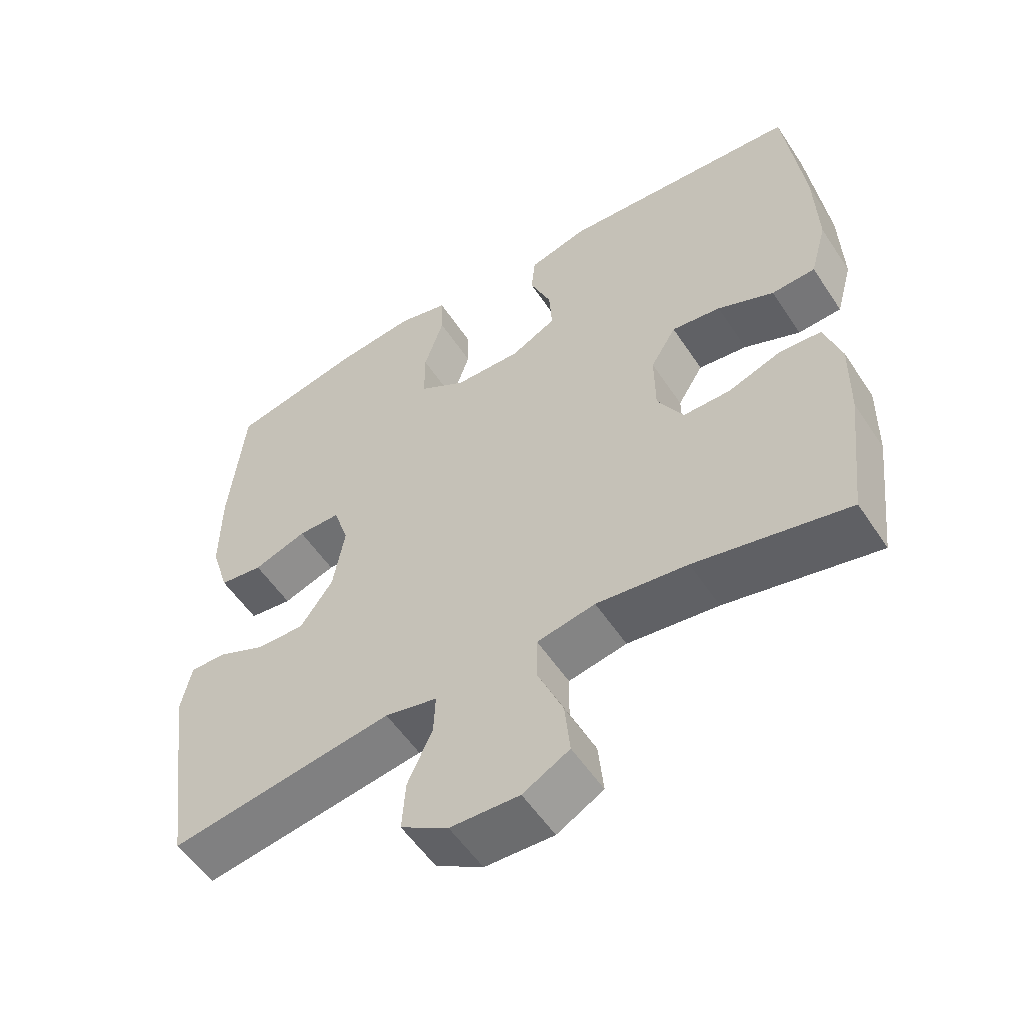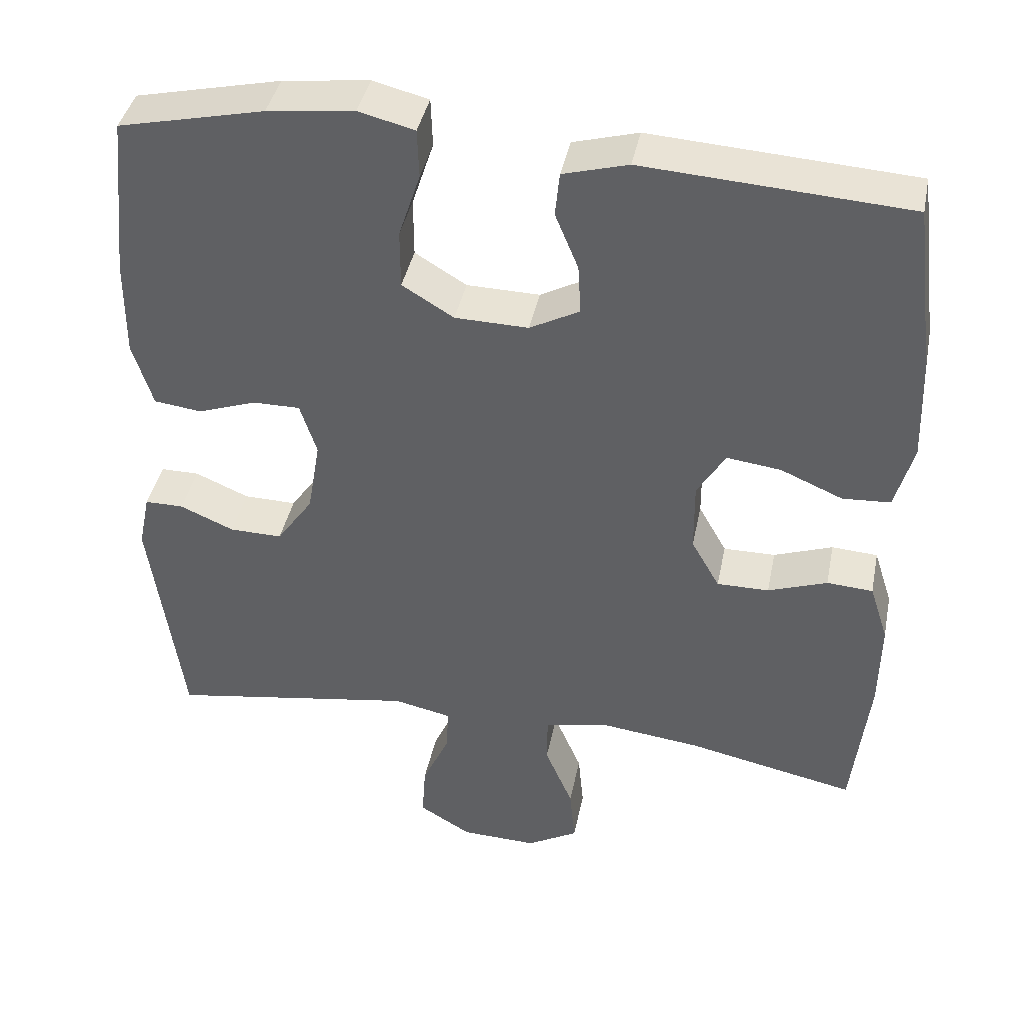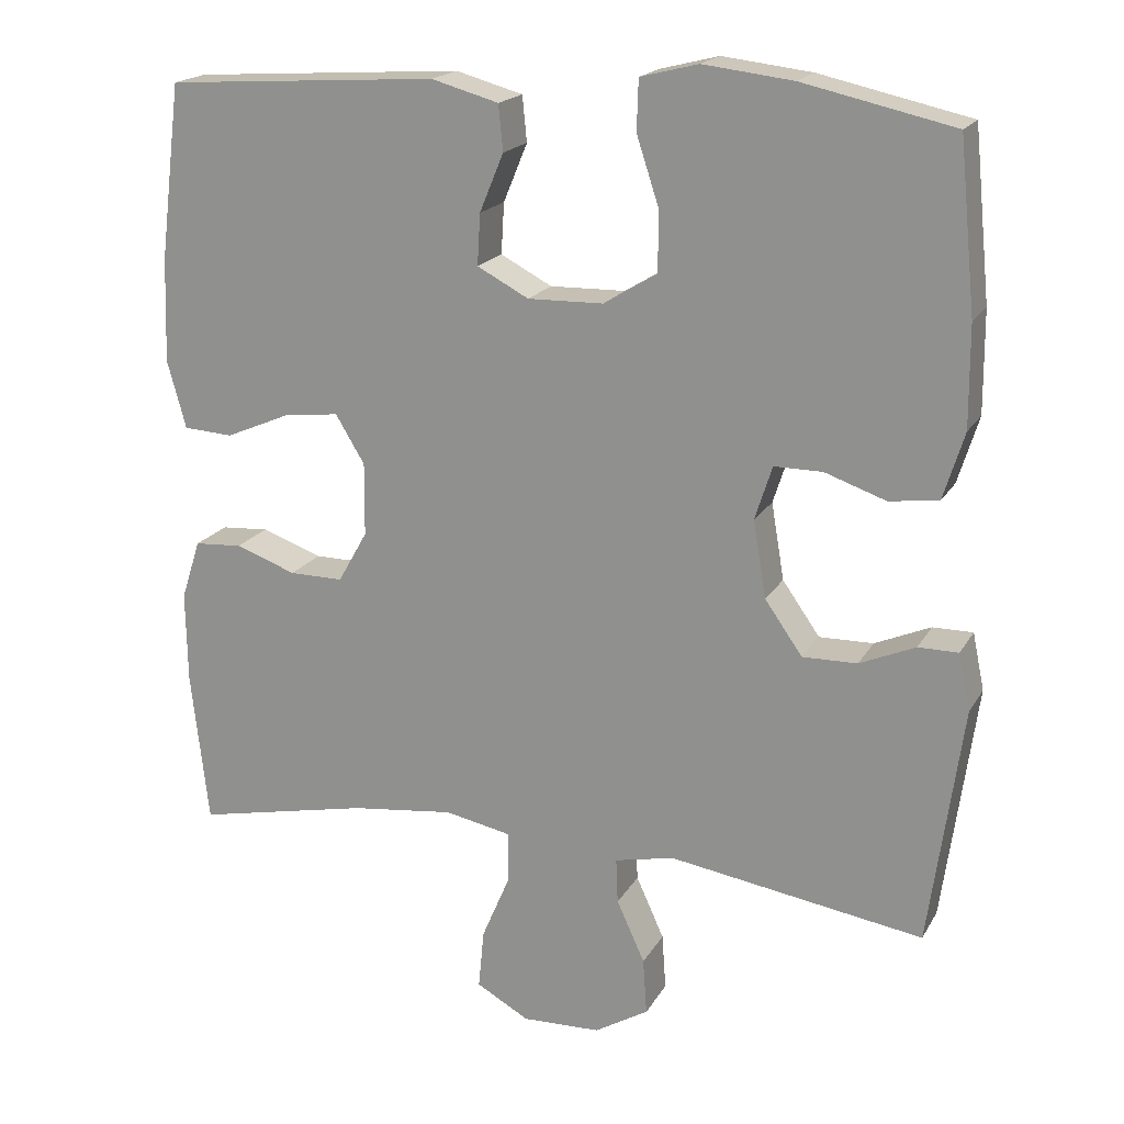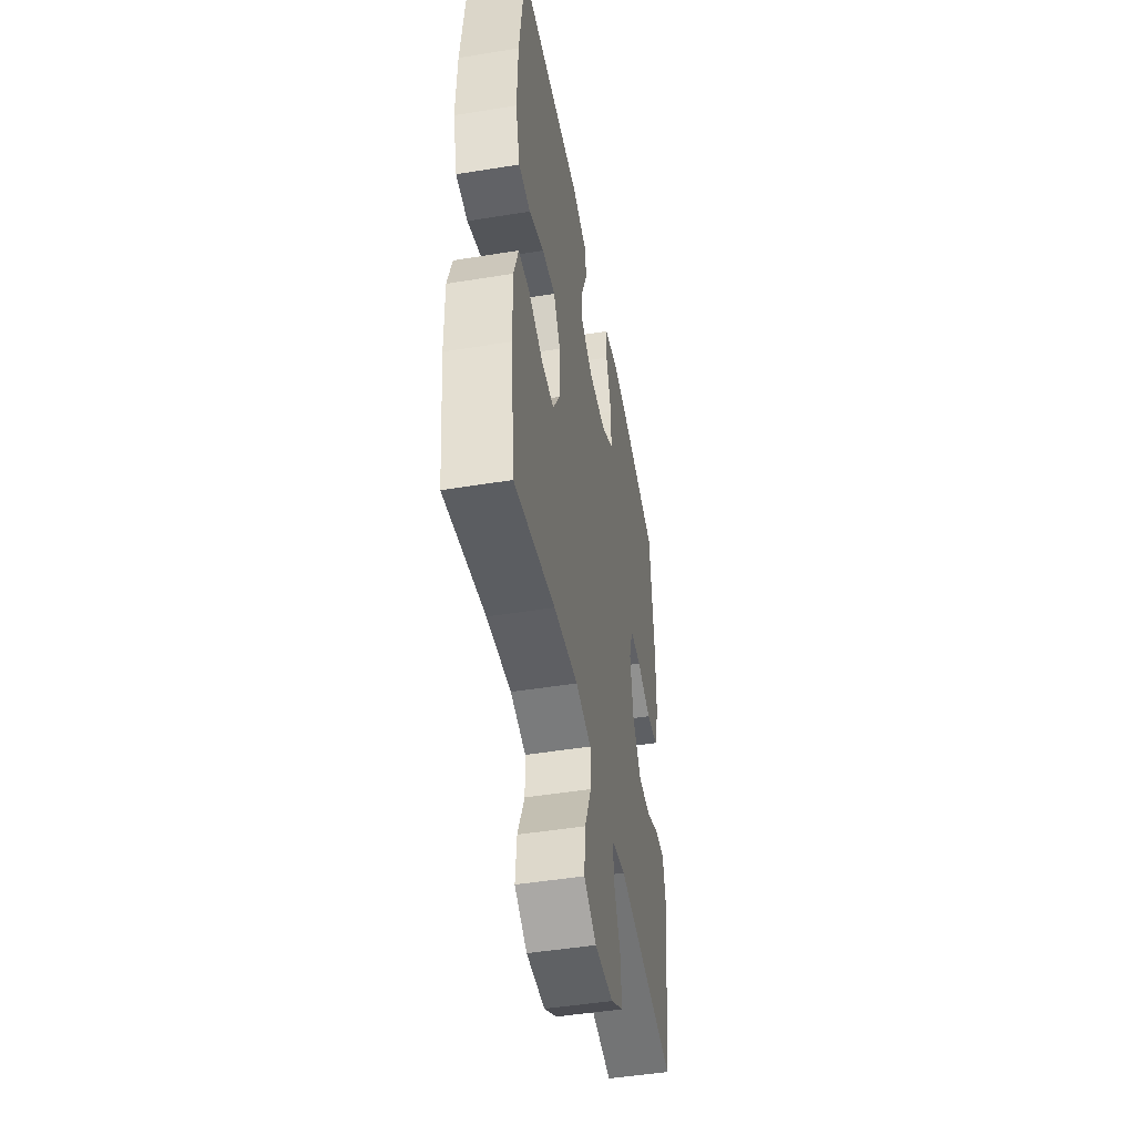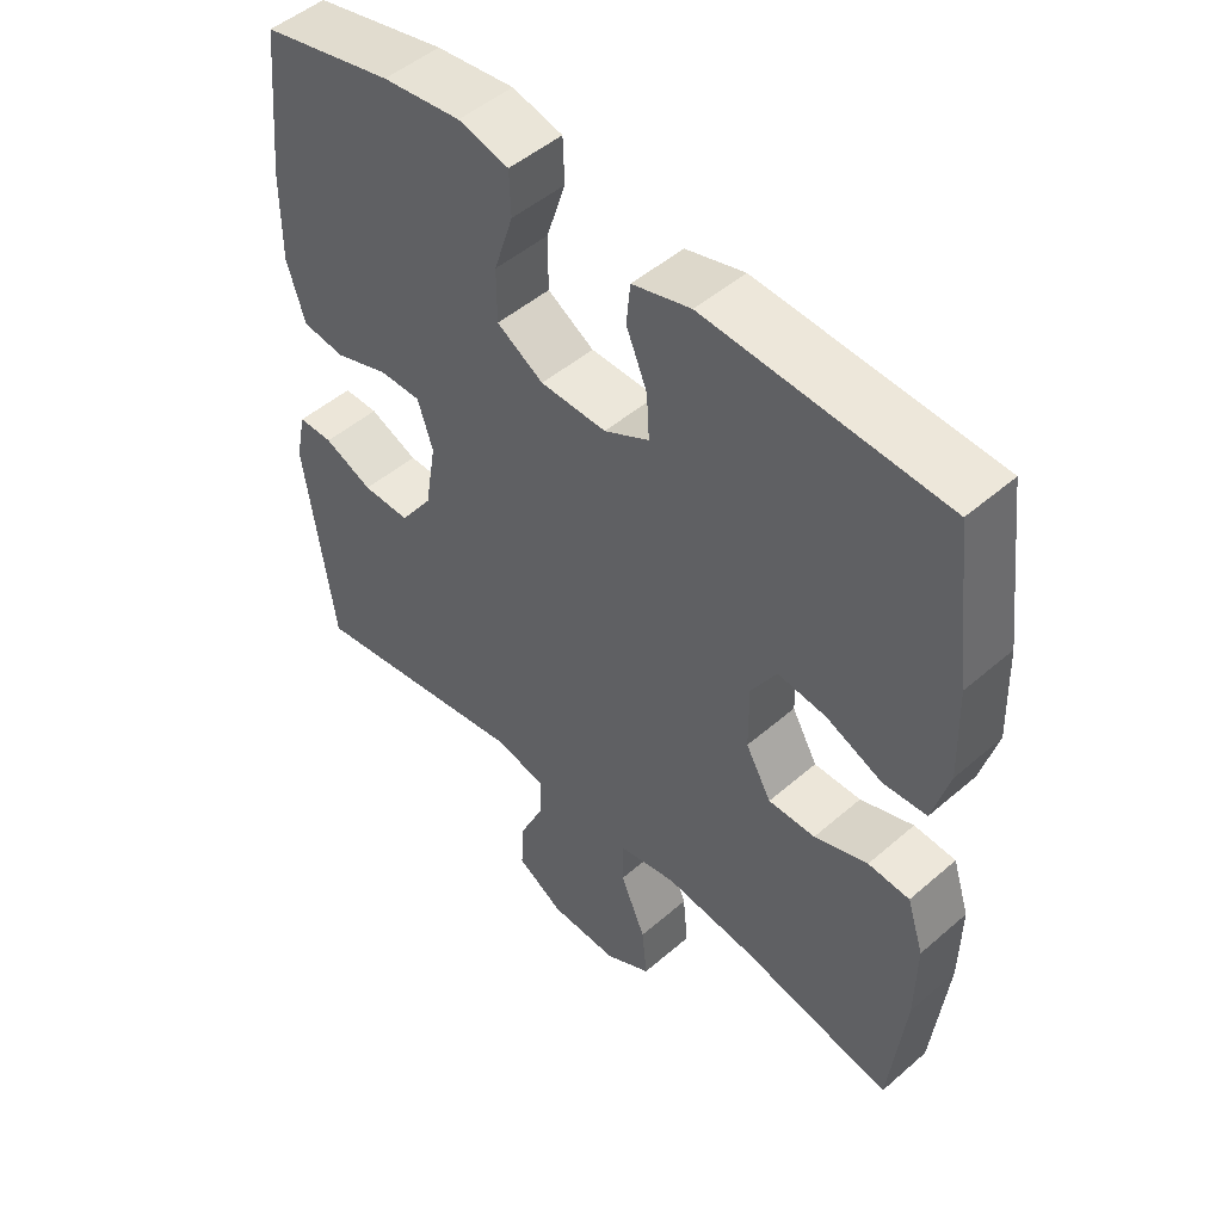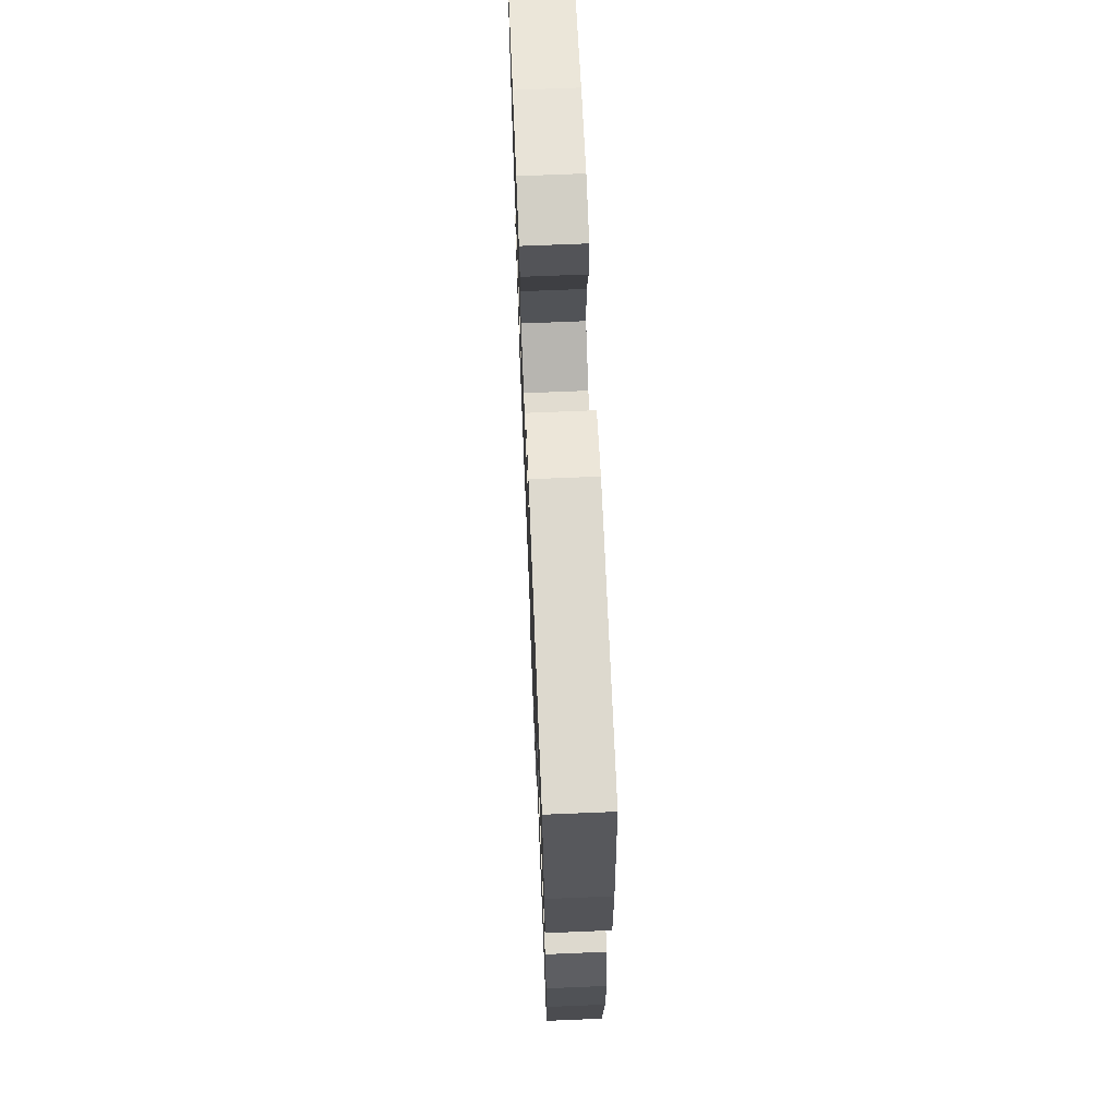
<metadata>
{"format":"obj","ext":"obj","renderer":"f3d","projection":"perspective","resolution":1024,"background":"white","views":[{"elev":-54.8,"azim":32.9,"up":"+Z"},{"elev":40.4,"azim":11.3,"up":"+Z"},{"elev":18.7,"azim":-158.4,"up":"+Z"},{"elev":-47.4,"azim":100.4,"up":"+Z"},{"elev":49.1,"azim":46.2,"up":"+Z"},{"elev":68.1,"azim":87.6,"up":"+Z"}]}
</metadata>
<code>
o path946
v -0.5202 0.0375 0.306
v -0.521 0.0375 0.1756
v -0.4942 0.0375 0.089
v -0.4302 0.0375 0.08096
v -0.3517 0.0375 0.1083
v -0.2892 0.0375 0.1084
v -0.2669 0.0375 0.03898
v -0.2837 0.0375 -0.06025
v -0.3322 0.0375 -0.1292
v -0.4025 0.0375 -0.1279
v -0.4746 0.0375 -0.09688
v -0.5261 0.0375 -0.09683
v -0.5414 0.0375 -0.17
v -0.4985 0.0375 -0.4788
v -0.1697 0.0375 -0.4271
v -0.09294 0.0375 -0.4438
v -0.09539 0.0375 -0.502
v -0.1317 0.0375 -0.5818
v -0.1367 0.0375 -0.6546
v -0.06705 0.0375 -0.6964
v 0.03432 0.0375 -0.6997
v 0.1026 0.0375 -0.6615
v 0.09523 0.0375 -0.5847
v 0.05794 0.0375 -0.4971
v 0.05866 0.0375 -0.4325
v 0.1444 0.0375 -0.4154
v 0.2783 0.0375 -0.4315
v 0.5034 0.0375 -0.4788
v 0.526 0.0375 -0.2807
v 0.5279 0.0375 -0.1622
v 0.503 0.0375 -0.08498
v 0.4415 0.0375 -0.08092
v 0.3628 0.0375 -0.1088
v 0.2933 0.0375 -0.1091
v 0.2554 0.0375 -0.04221
v 0.2547 0.0375 0.05207
v 0.2923 0.0375 0.1141
v 0.3645 0.0375 0.1051
v 0.4473 0.0375 0.06977
v 0.5115 0.0375 0.07354
v 0.5358 0.0375 0.1615
v 0.5313 0.0375 0.2967
v 0.5034 0.0375 0.5229
v 0.1509 0.0375 0.5455
v 0.06412 0.0375 0.5215
v 0.05833 0.0375 0.4626
v 0.0894 0.0375 0.3875
v 0.09332 0.0375 0.3216
v 0.02675 0.0375 0.2865
v -0.07101 0.0375 0.2887
v -0.14 0.0375 0.3305
v -0.1401 0.0375 0.4087
v -0.1114 0.0375 0.4965
v -0.1135 0.0375 0.5614
v -0.1882 0.0375 0.5801
v -0.3041 0.0375 0.5664
v -0.4985 0.0375 0.5229
v -0.5202 -0.0375 0.306
v -0.521 -0.0375 0.1756
v -0.4942 -0.0375 0.089
v -0.4302 -0.0375 0.08096
v -0.3517 -0.0375 0.1083
v -0.2892 -0.0375 0.1084
v -0.2669 -0.0375 0.03898
v -0.2837 -0.0375 -0.06025
v -0.3322 -0.0375 -0.1292
v -0.4025 -0.0375 -0.1279
v -0.4746 -0.0375 -0.09688
v -0.5261 -0.0375 -0.09683
v -0.5414 -0.0375 -0.17
v -0.4985 -0.0375 -0.4788
v -0.1697 -0.0375 -0.4271
v -0.09294 -0.0375 -0.4438
v -0.09539 -0.0375 -0.502
v -0.1317 -0.0375 -0.5818
v -0.1367 -0.0375 -0.6546
v -0.06705 -0.0375 -0.6964
v 0.03432 -0.0375 -0.6997
v 0.1026 -0.0375 -0.6615
v 0.09523 -0.0375 -0.5847
v 0.05794 -0.0375 -0.4971
v 0.05866 -0.0375 -0.4325
v 0.1444 -0.0375 -0.4154
v 0.2783 -0.0375 -0.4315
v 0.5034 -0.0375 -0.4788
v 0.526 -0.0375 -0.2807
v 0.5279 -0.0375 -0.1622
v 0.503 -0.0375 -0.08498
v 0.4415 -0.0375 -0.08092
v 0.3628 -0.0375 -0.1088
v 0.2933 -0.0375 -0.1091
v 0.2554 -0.0375 -0.04221
v 0.2547 -0.0375 0.05207
v 0.2923 -0.0375 0.1141
v 0.3645 -0.0375 0.1051
v 0.4473 -0.0375 0.06977
v 0.5115 -0.0375 0.07354
v 0.5358 -0.0375 0.1615
v 0.5313 -0.0375 0.2967
v 0.5034 -0.0375 0.5229
v 0.1509 -0.0375 0.5455
v 0.06412 -0.0375 0.5215
v 0.05833 -0.0375 0.4626
v 0.0894 -0.0375 0.3875
v 0.09332 -0.0375 0.3216
v 0.02675 -0.0375 0.2865
v -0.07101 -0.0375 0.2887
v -0.14 -0.0375 0.3305
v -0.1401 -0.0375 0.4087
v -0.1114 -0.0375 0.4965
v -0.1135 -0.0375 0.5614
v -0.1882 -0.0375 0.5801
v -0.3041 -0.0375 0.5664
v -0.4985 -0.0375 0.5229
v -0.06705 0.0375 -0.6964
v 0.03432 0.0375 -0.6997
v 0.1026 0.0375 -0.6615
v 0.1026 0.0375 -0.6615
v -0.1367 0.0375 -0.6546
v -0.1367 0.0375 -0.6546
v 0.09523 0.0375 -0.5847
v -0.1317 0.0375 -0.5818
v 0.05794 0.0375 -0.4971
v -0.09539 0.0375 -0.502
v -0.09294 0.0375 -0.4438
v -0.09294 0.0375 -0.4438
v 0.05866 0.0375 -0.4325
v 0.05866 0.0375 -0.4325
v 0.2783 0.0375 -0.4315
v 0.5034 0.0375 -0.4788
v 0.5034 0.0375 -0.4788
v -0.1697 0.0375 -0.4271
v -0.4985 0.0375 -0.4788
v -0.4985 0.0375 -0.4788
v 0.1444 0.0375 -0.4154
v 0.526 0.0375 -0.2807
v -0.5414 0.0375 -0.17
v 0.5279 0.0375 -0.1622
v -0.5261 0.0375 -0.09683
v -0.5261 0.0375 -0.09683
v -0.3322 0.0375 -0.1292
v -0.4025 0.0375 -0.1279
v 0.503 0.0375 -0.08498
v 0.503 0.0375 -0.08498
v -0.2837 0.0375 -0.06025
v 0.3628 0.0375 -0.1088
v 0.2933 0.0375 -0.1091
v 0.2933 0.0375 -0.1091
v -0.4746 0.0375 -0.09688
v 0.2554 0.0375 -0.04221
v 0.4415 0.0375 -0.08092
v -0.2669 0.0375 0.03898
v 0.2547 0.0375 0.05207
v -0.2892 0.0375 0.1084
v -0.2892 0.0375 0.1084
v 0.2923 0.0375 0.1141
v 0.2923 0.0375 0.1141
v 0.3645 0.0375 0.1051
v 0.4473 0.0375 0.06977
v 0.5115 0.0375 0.07354
v 0.5115 0.0375 0.07354
v 0.5358 0.0375 0.1615
v -0.4942 0.0375 0.089
v -0.4942 0.0375 0.089
v -0.4302 0.0375 0.08096
v -0.3517 0.0375 0.1083
v -0.521 0.0375 0.1756
v 0.5313 0.0375 0.2967
v -0.5202 0.0375 0.306
v 0.02675 0.0375 0.2865
v -0.07101 0.0375 0.2887
v 0.09332 0.0375 0.3216
v 0.09332 0.0375 0.3216
v -0.14 0.0375 0.3305
v 0.0894 0.0375 0.3875
v -0.1401 0.0375 0.4087
v 0.05833 0.0375 0.4626
v -0.1114 0.0375 0.4965
v 0.06412 0.0375 0.5215
v 0.06412 0.0375 0.5215
v -0.1135 0.0375 0.5614
v -0.1135 0.0375 0.5614
v 0.5034 0.0375 0.5229
v 0.5034 0.0375 0.5229
v -0.4985 0.0375 0.5229
v -0.4985 0.0375 0.5229
v 0.1509 0.0375 0.5455
v -0.3041 0.0375 0.5664
v -0.1882 0.0375 0.5801
v -0.06705 -0.0375 -0.6964
v 0.03432 -0.0375 -0.6997
v 0.1026 -0.0375 -0.6615
v 0.1026 -0.0375 -0.6615
v -0.1367 -0.0375 -0.6546
v -0.1367 -0.0375 -0.6546
v 0.09523 -0.0375 -0.5847
v -0.1317 -0.0375 -0.5818
v 0.05794 -0.0375 -0.4971
v -0.09539 -0.0375 -0.502
v -0.09294 -0.0375 -0.4438
v -0.09294 -0.0375 -0.4438
v 0.05866 -0.0375 -0.4325
v 0.05866 -0.0375 -0.4325
v 0.2783 -0.0375 -0.4315
v 0.5034 -0.0375 -0.4788
v 0.5034 -0.0375 -0.4788
v -0.1697 -0.0375 -0.4271
v -0.4985 -0.0375 -0.4788
v -0.4985 -0.0375 -0.4788
v 0.1444 -0.0375 -0.4154
v 0.526 -0.0375 -0.2807
v -0.5414 -0.0375 -0.17
v 0.5279 -0.0375 -0.1622
v -0.5261 -0.0375 -0.09683
v -0.5261 -0.0375 -0.09683
v -0.3322 -0.0375 -0.1292
v -0.4025 -0.0375 -0.1279
v 0.503 -0.0375 -0.08498
v 0.503 -0.0375 -0.08498
v -0.2837 -0.0375 -0.06025
v 0.3628 -0.0375 -0.1088
v 0.2933 -0.0375 -0.1091
v 0.2933 -0.0375 -0.1091
v -0.4746 -0.0375 -0.09688
v 0.2554 -0.0375 -0.04221
v 0.4415 -0.0375 -0.08092
v -0.2669 -0.0375 0.03898
v 0.2547 -0.0375 0.05207
v -0.2892 -0.0375 0.1084
v -0.2892 -0.0375 0.1084
v 0.2923 -0.0375 0.1141
v 0.2923 -0.0375 0.1141
v 0.3645 -0.0375 0.1051
v 0.4473 -0.0375 0.06977
v 0.5115 -0.0375 0.07354
v 0.5115 -0.0375 0.07354
v 0.5358 -0.0375 0.1615
v -0.4942 -0.0375 0.089
v -0.4942 -0.0375 0.089
v -0.4302 -0.0375 0.08096
v -0.3517 -0.0375 0.1083
v -0.521 -0.0375 0.1756
v 0.5313 -0.0375 0.2967
v -0.5202 -0.0375 0.306
v 0.02675 -0.0375 0.2865
v -0.07101 -0.0375 0.2887
v 0.09332 -0.0375 0.3216
v 0.09332 -0.0375 0.3216
v -0.14 -0.0375 0.3305
v 0.0894 -0.0375 0.3875
v -0.1401 -0.0375 0.4087
v 0.05833 -0.0375 0.4626
v -0.1114 -0.0375 0.4965
v 0.06412 -0.0375 0.5215
v 0.06412 -0.0375 0.5215
v -0.1135 -0.0375 0.5614
v -0.1135 -0.0375 0.5614
v 0.5034 -0.0375 0.5229
v 0.5034 -0.0375 0.5229
v -0.4985 -0.0375 0.5229
v -0.4985 -0.0375 0.5229
v 0.1509 -0.0375 0.5455
v -0.3041 -0.0375 0.5664
v -0.1882 -0.0375 0.5801
f 246 229 227
f 228 227 225
f 226 213 218
f 231 233 243
f 211 221 204
f 258 250 243
f 251 244 249
f 241 242 240
f 246 227 245
f 196 190 191
f 263 244 251
f 243 247 231
f 262 252 250
f 202 220 200
f 243 233 237
f 225 210 222
f 222 210 204
f 213 221 211
f 241 229 249
f 225 220 202
f 245 228 247
f 256 264 253
f 254 252 262
f 200 199 198
f 198 199 196
f 260 244 263
f 245 227 228
f 216 217 208
f 212 224 214
f 253 264 251
f 199 197 196
f 221 222 204
f 200 220 207
f 212 217 224
f 237 233 234
f 264 263 251
f 247 228 231
f 244 241 249
f 190 197 194
f 227 220 225
f 240 242 238
f 221 213 226
f 225 202 210
f 202 200 198
f 250 247 243
f 242 241 244
f 249 229 246
f 262 250 258
f 211 204 205
f 237 234 235
f 207 216 208
f 216 207 220
f 208 217 212
f 190 196 197
f 196 191 192
f 20 21 78 77
f 21 118 193 78
f 120 20 77 195
f 22 23 80 79
f 18 19 76 75
f 23 24 81 80
f 17 18 75 74
f 126 17 74 201
f 24 128 203 81
f 27 131 206 84
f 15 16 73 72
f 134 15 72 209
f 25 26 83 82
f 26 27 84 83
f 28 29 86 85
f 13 14 71 70
f 29 30 87 86
f 140 13 70 215
f 9 10 67 66
f 30 144 219 87
f 8 9 66 65
f 33 148 223 90
f 11 12 69 68
f 10 11 68 67
f 34 35 92 91
f 32 33 90 89
f 31 32 89 88
f 7 8 65 64
f 35 36 93 92
f 155 7 64 230
f 36 157 232 93
f 38 39 96 95
f 39 161 236 96
f 40 41 98 97
f 164 4 61 239
f 4 5 62 61
f 2 3 60 59
f 37 38 95 94
f 5 6 63 62
f 41 42 99 98
f 1 2 59 58
f 49 50 107 106
f 173 49 106 248
f 50 51 108 107
f 47 48 105 104
f 51 52 109 108
f 46 47 104 103
f 52 53 110 109
f 180 46 103 255
f 53 182 257 110
f 42 184 259 99
f 186 1 58 261
f 44 45 102 101
f 43 44 101 100
f 56 57 114 113
f 55 56 113 112
f 54 55 112 111
f 171 152 154
f 153 150 152
f 151 143 138
f 156 168 158
f 136 129 146
f 183 168 175
f 176 174 169
f 166 165 167
f 171 170 152
f 121 116 115
f 188 176 169
f 168 156 172
f 187 175 177
f 127 125 145
f 168 162 158
f 150 147 135
f 147 129 135
f 138 136 146
f 166 174 154
f 150 127 145
f 170 172 153
f 181 178 189
f 179 187 177
f 125 123 124
f 123 121 124
f 185 188 169
f 170 153 152
f 141 133 142
f 137 139 149
f 178 176 189
f 124 121 122
f 146 129 147
f 125 132 145
f 137 149 142
f 162 159 158
f 189 176 188
f 172 156 153
f 169 174 166
f 115 119 122
f 152 150 145
f 165 163 167
f 146 151 138
f 150 135 127
f 127 123 125
f 175 168 172
f 167 169 166
f 174 171 154
f 187 183 175
f 136 130 129
f 162 160 159
f 132 133 141
f 141 145 132
f 133 137 142
f 115 122 121
f 121 117 116

</code>
